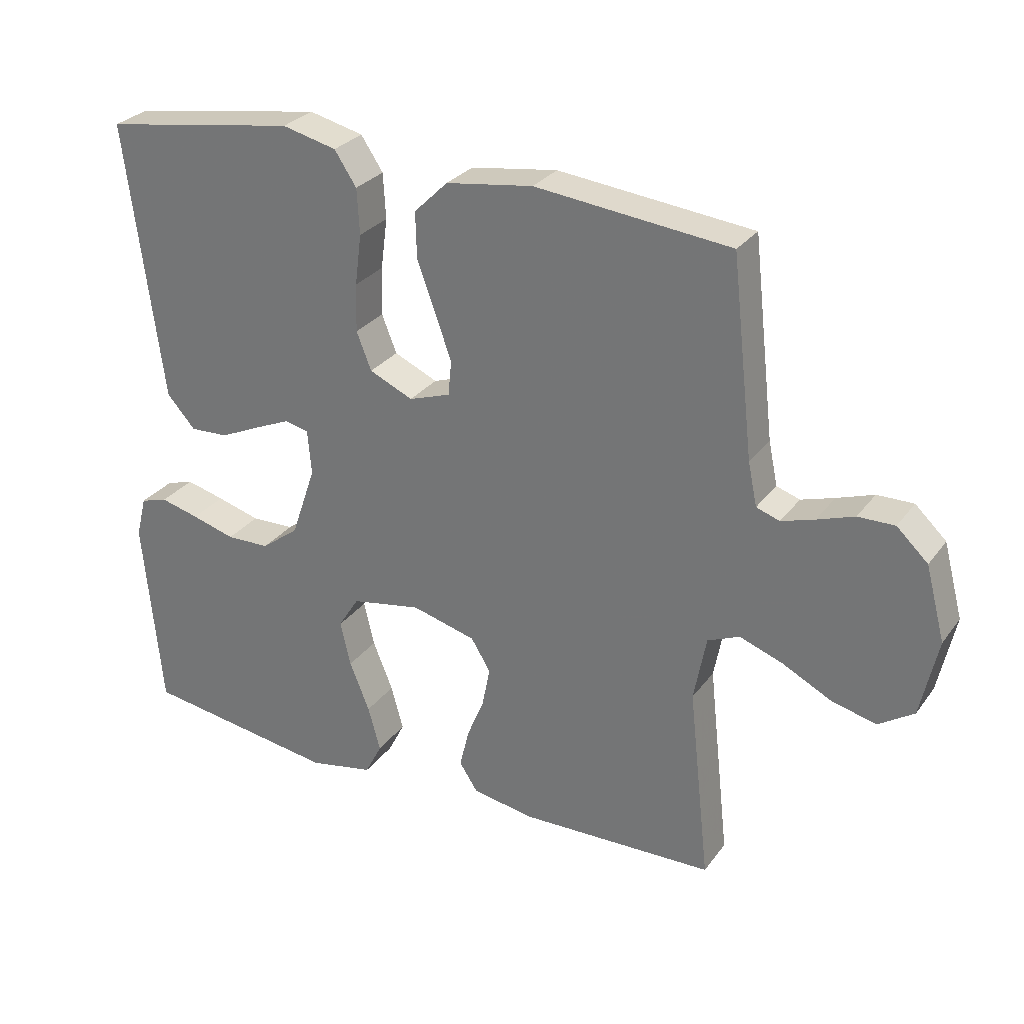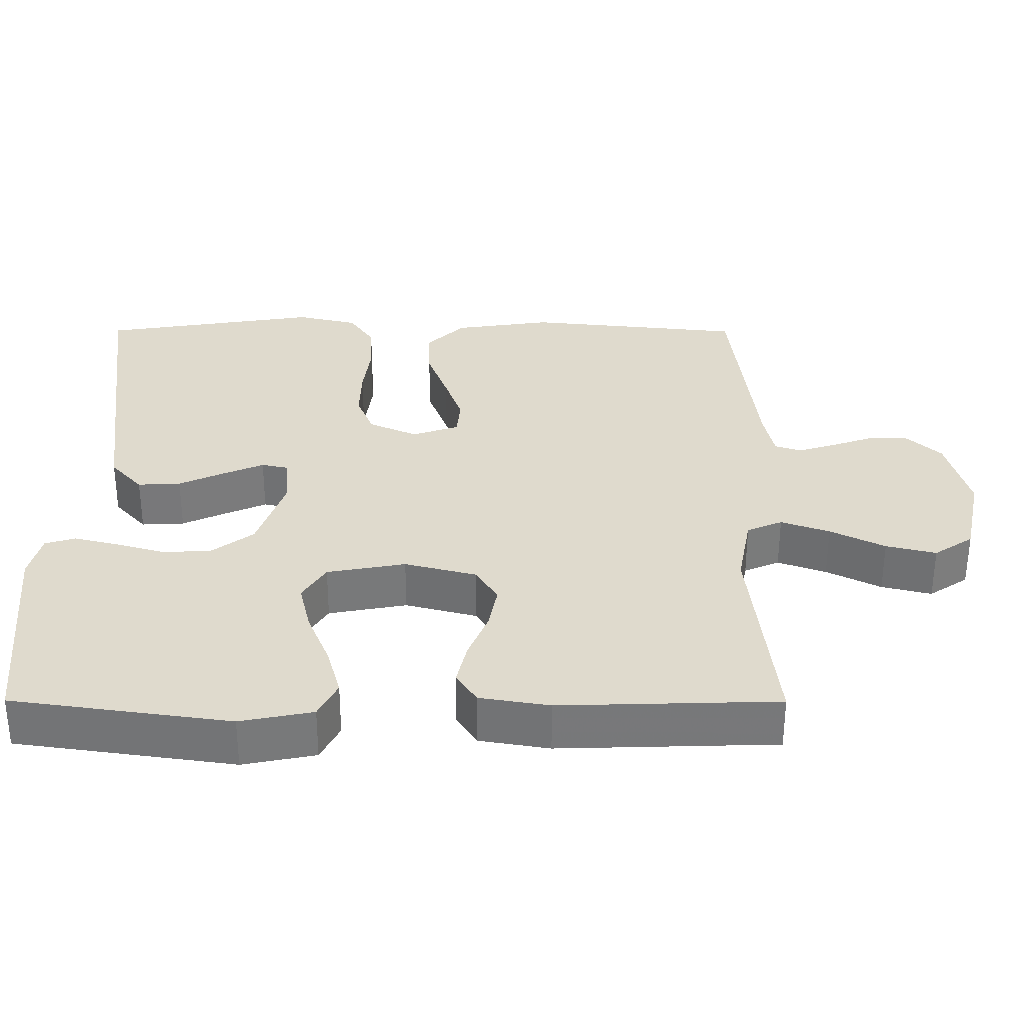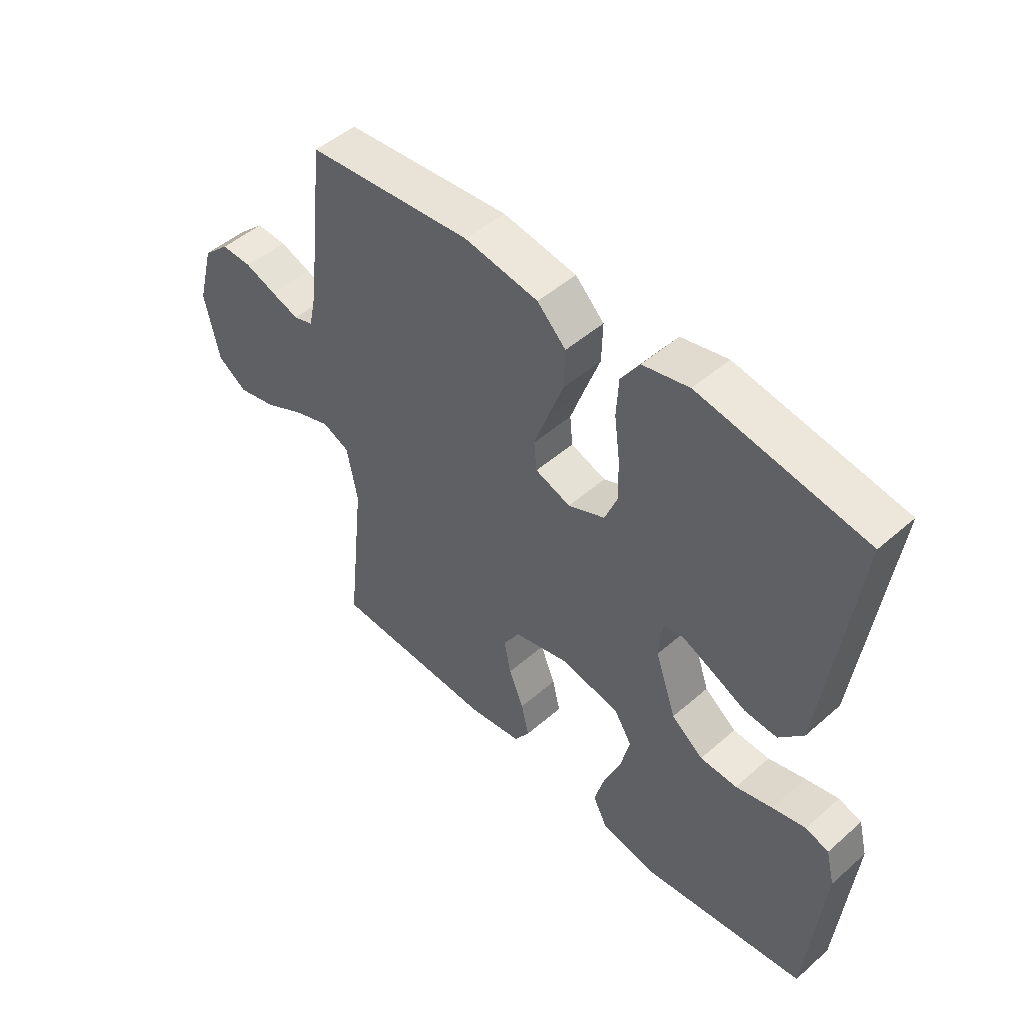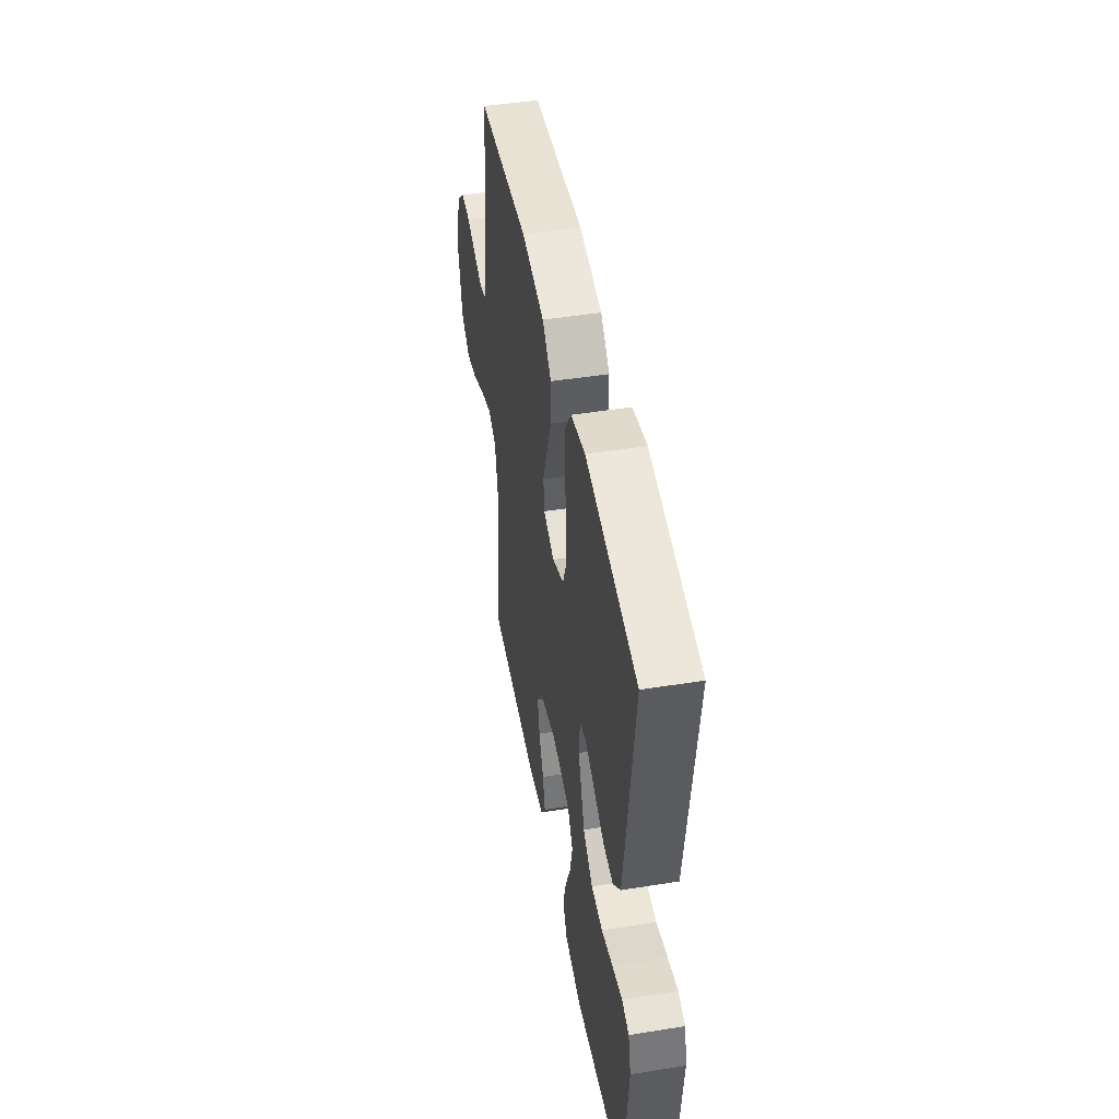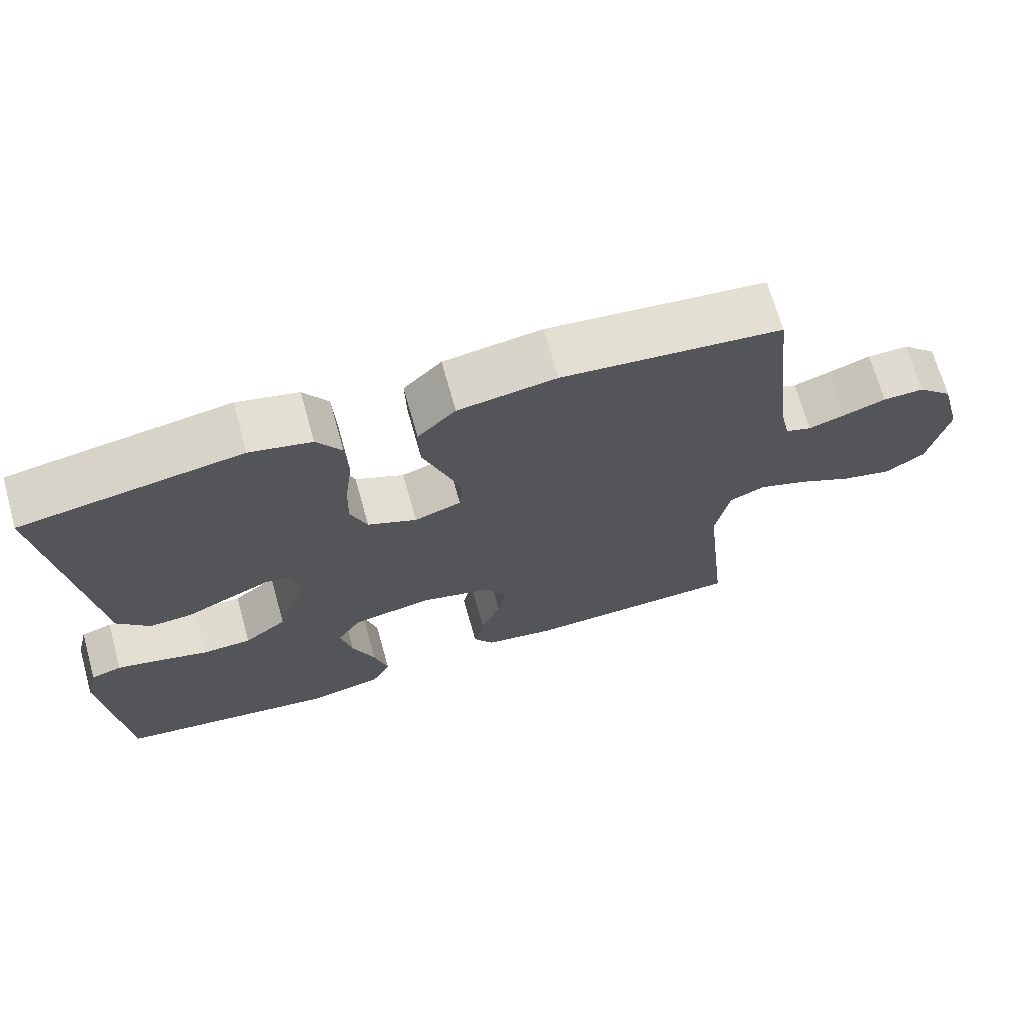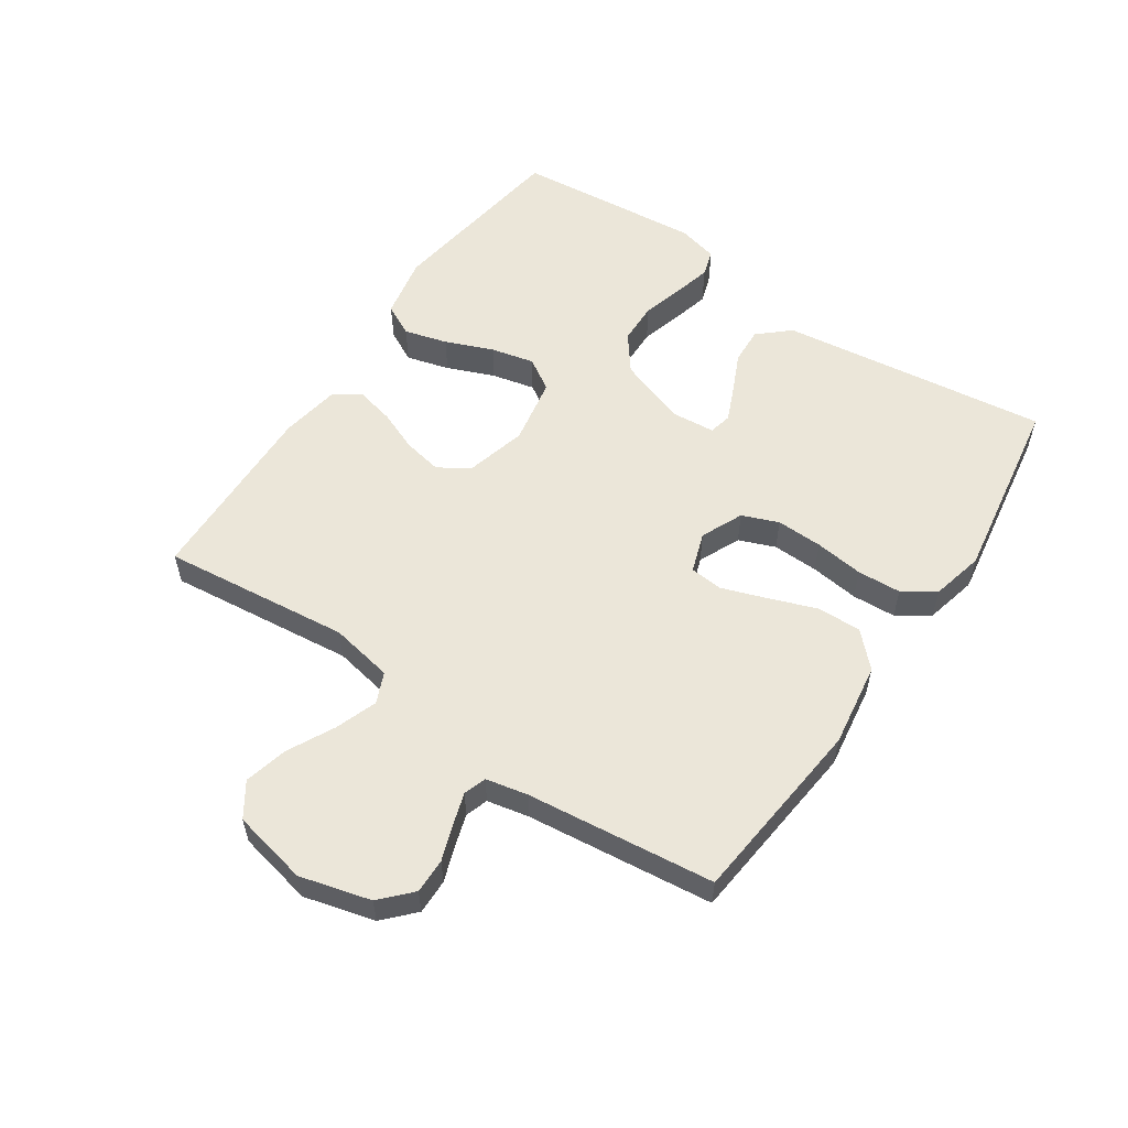
<metadata>
{"format":"obj","ext":"obj","renderer":"f3d","projection":"perspective","resolution":1024,"background":"white","views":[{"elev":28.7,"azim":-150.9,"up":"+Z"},{"elev":-57.3,"azim":179.9,"up":"+Z"},{"elev":49.0,"azim":45.9,"up":"+Z"},{"elev":47.1,"azim":79.7,"up":"+Z"},{"elev":69.3,"azim":164.3,"up":"+Z"},{"elev":56.3,"azim":-55.9,"up":"+Y"}]}
</metadata>
<code>
v 0.5 0.07 0.5
v 0.461 0.07 0.2
v 0.444 0.07 0.07
v 0.4 0.07 0.021
v 0.341 0.07 0.024
v 0.278 0.07 0.053
v 0.223 0.07 0.077
v 0.186 0.07 0.069
v 0.18 0.07 0
v 0.218 0.07 -0.111
v 0.276 0.07 -0.155
v 0.343 0.07 -0.157
v 0.41 0.07 -0.138
v 0.47 0.07 -0.123
v 0.512 0.07 -0.136
v 0.528 0.07 -0.2
v 0.5 0.07 -0.5
v 0.2 0.07 -0.543
v 0.1 0.07 -0.523
v 0.074 0.07 -0.472
v 0.093 0.07 -0.403
v 0.124 0.07 -0.327
v 0.14 0.07 -0.258
v 0.108 0.07 -0.207
v 0 0.07 -0.187
v -0.099 0.07 -0.213
v -0.129 0.07 -0.262
v -0.117 0.07 -0.324
v -0.09 0.07 -0.39
v -0.076 0.07 -0.45
v -0.104 0.07 -0.493
v -0.2 0.07 -0.509
v -0.5 0.07 -0.5
v -0.467 0.07 -0.2
v -0.486 0.07 -0.099
v -0.535 0.07 -0.078
v -0.602 0.07 -0.102
v -0.677 0.07 -0.14
v -0.746 0.07 -0.157
v -0.8 0.07 -0.121
v -0.826 0.07 0
v -0.796 0.07 0.113
v -0.748 0.07 0.158
v -0.692 0.07 0.157
v -0.635 0.07 0.137
v -0.584 0.07 0.121
v -0.548 0.07 0.133
v -0.534 0.07 0.2
v -0.5 0.07 0.5
v -0.2 0.07 0.531
v -0.066 0.07 0.511
v -0.014 0.07 0.46
v -0.016 0.07 0.389
v -0.044 0.07 0.313
v -0.069 0.07 0.242
v -0.064 0.07 0.189
v 0 0.07 0.167
v 0.067 0.07 0.197
v 0.09 0.07 0.255
v 0.088 0.07 0.329
v 0.078 0.07 0.407
v 0.082 0.07 0.477
v 0.116 0.07 0.528
v 0.2 0.07 0.548
v 0.5 0 0.5
v 0.461 0 0.2
v 0.444 0 0.07
v 0.4 0 0.021
v 0.341 0 0.024
v 0.278 0 0.053
v 0.223 0 0.077
v 0.186 0 0.069
v 0.18 0 0
v 0.218 0 -0.111
v 0.276 0 -0.155
v 0.343 0 -0.157
v 0.41 0 -0.138
v 0.47 0 -0.123
v 0.512 0 -0.136
v 0.528 0 -0.2
v 0.5 0 -0.5
v 0.2 0 -0.543
v 0.1 0 -0.523
v 0.074 0 -0.472
v 0.093 0 -0.403
v 0.124 0 -0.327
v 0.14 0 -0.258
v 0.108 0 -0.207
v 0 0 -0.187
v -0.099 0 -0.213
v -0.129 0 -0.262
v -0.117 0 -0.324
v -0.09 0 -0.39
v -0.076 0 -0.45
v -0.104 0 -0.493
v -0.2 0 -0.509
v -0.5 0 -0.5
v -0.467 0 -0.2
v -0.486 0 -0.099
v -0.535 0 -0.078
v -0.602 0 -0.102
v -0.677 0 -0.14
v -0.746 0 -0.157
v -0.8 0 -0.121
v -0.826 0 0
v -0.796 0 0.113
v -0.748 0 0.158
v -0.692 0 0.157
v -0.635 0 0.137
v -0.584 0 0.121
v -0.548 0 0.133
v -0.534 0 0.2
v -0.5 0 0.5
v -0.2 0 0.531
v -0.066 0 0.511
v -0.014 0 0.46
v -0.016 0 0.389
v -0.044 0 0.313
v -0.069 0 0.242
v -0.064 0 0.189
v 0 0 0.167
v 0.067 0 0.197
v 0.09 0 0.255
v 0.088 0 0.329
v 0.078 0 0.407
v 0.082 0 0.477
v 0.116 0 0.528
v 0.2 0 0.548
f 4 5 6
f 3 4 6
f 2 3 6
f 1 2 6
f 64 1 6
f 63 64 6
f 62 63 6
f 61 62 6
f 60 61 6
f 59 60 6 7
f 58 59 7 8
f 57 58 8 9
f 56 57 9 10
f 52 53 54
f 51 52 54
f 50 51 54
f 49 50 54
f 48 49 54
f 47 48 54 55
f 46 47 55 56
f 43 44 45
f 42 43 45
f 41 42 45
f 40 41 45
f 39 40 45
f 38 39 45
f 37 38 45
f 36 37 45 46
f 46 56 10
f 36 46 10
f 35 36 10
f 32 33 34
f 31 32 34
f 30 31 34
f 29 30 34
f 28 29 34
f 27 28 34 35
f 20 21 22
f 19 20 22
f 18 19 22
f 17 18 22
f 16 17 22
f 15 16 22
f 14 15 22
f 13 14 22
f 12 13 22
f 11 12 22 23
f 10 11 23 24
f 26 27 35
f 25 26 35 10
f 10 24 25
f 70 69 68
f 70 68 67
f 70 67 66
f 70 66 65
f 70 65 128
f 70 128 127
f 70 127 126
f 70 126 125
f 70 125 124
f 71 70 124 123
f 72 71 123 122
f 73 72 122 121
f 74 73 121 120
f 118 117 116
f 118 116 115
f 118 115 114
f 118 114 113
f 118 113 112
f 119 118 112 111
f 120 119 111 110
f 109 108 107
f 109 107 106
f 109 106 105
f 109 105 104
f 109 104 103
f 109 103 102
f 109 102 101
f 110 109 101 100
f 74 120 110
f 74 110 100
f 74 100 99
f 98 97 96
f 98 96 95
f 98 95 94
f 98 94 93
f 98 93 92
f 99 98 92 91
f 86 85 84
f 86 84 83
f 86 83 82
f 86 82 81
f 86 81 80
f 86 80 79
f 86 79 78
f 86 78 77
f 86 77 76
f 87 86 76 75
f 88 87 75 74
f 99 91 90
f 74 99 90 89
f 89 88 74
f 1 65 66 2
f 2 66 67 3
f 3 67 68 4
f 4 68 69 5
f 5 69 70 6
f 6 70 71 7
f 7 71 72 8
f 8 72 73 9
f 9 73 74 10
f 10 74 75 11
f 11 75 76 12
f 12 76 77 13
f 13 77 78 14
f 14 78 79 15
f 15 79 80 16
f 16 80 81 17
f 17 81 82 18
f 18 82 83 19
f 19 83 84 20
f 20 84 85 21
f 21 85 86 22
f 22 86 87 23
f 23 87 88 24
f 24 88 89 25
f 25 89 90 26
f 26 90 91 27
f 27 91 92 28
f 28 92 93 29
f 29 93 94 30
f 30 94 95 31
f 31 95 96 32
f 32 96 97 33
f 33 97 98 34
f 34 98 99 35
f 35 99 100 36
f 36 100 101 37
f 37 101 102 38
f 38 102 103 39
f 39 103 104 40
f 40 104 105 41
f 41 105 106 42
f 42 106 107 43
f 43 107 108 44
f 44 108 109 45
f 45 109 110 46
f 46 110 111 47
f 47 111 112 48
f 48 112 113 49
f 49 113 114 50
f 50 114 115 51
f 51 115 116 52
f 52 116 117 53
f 53 117 118 54
f 54 118 119 55
f 55 119 120 56
f 56 120 121 57
f 57 121 122 58
f 58 122 123 59
f 59 123 124 60
f 60 124 125 61
f 61 125 126 62
f 62 126 127 63
f 63 127 128 64
f 64 128 65 1

</code>
